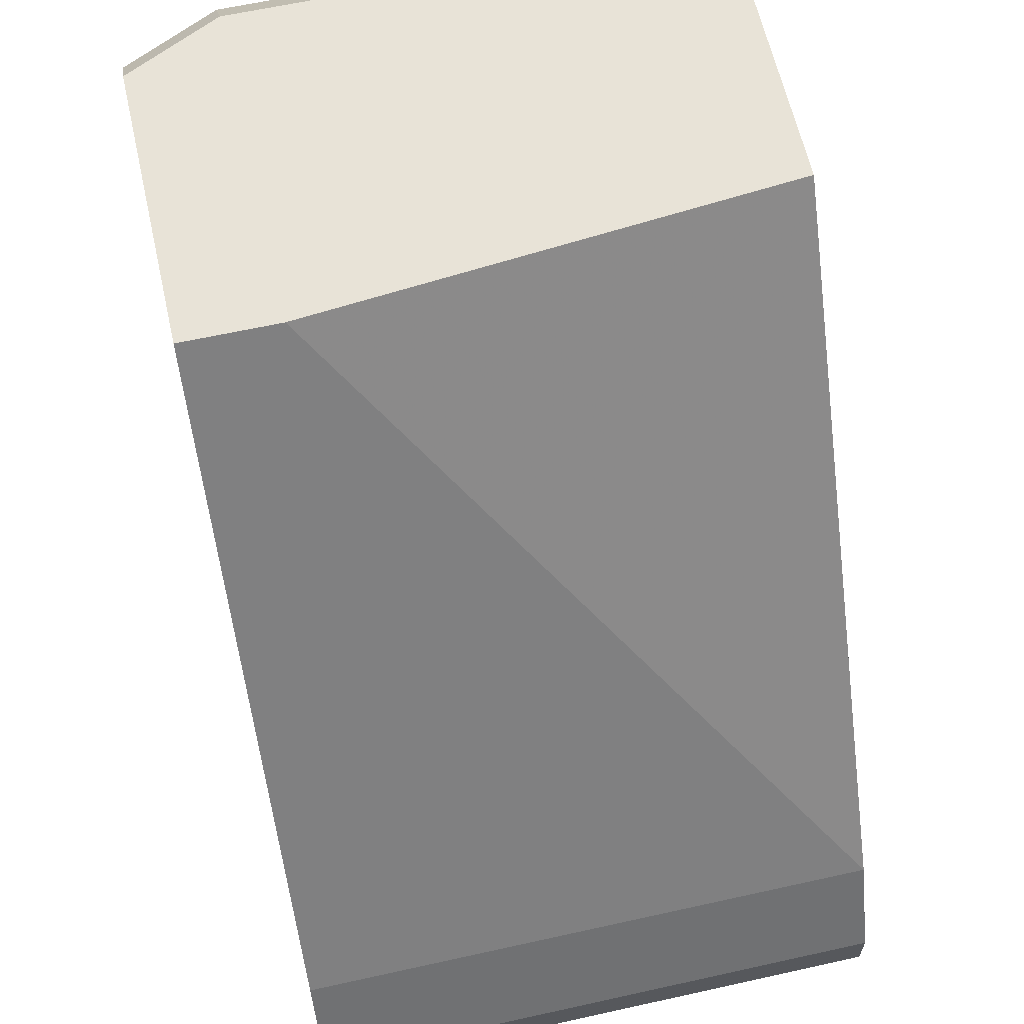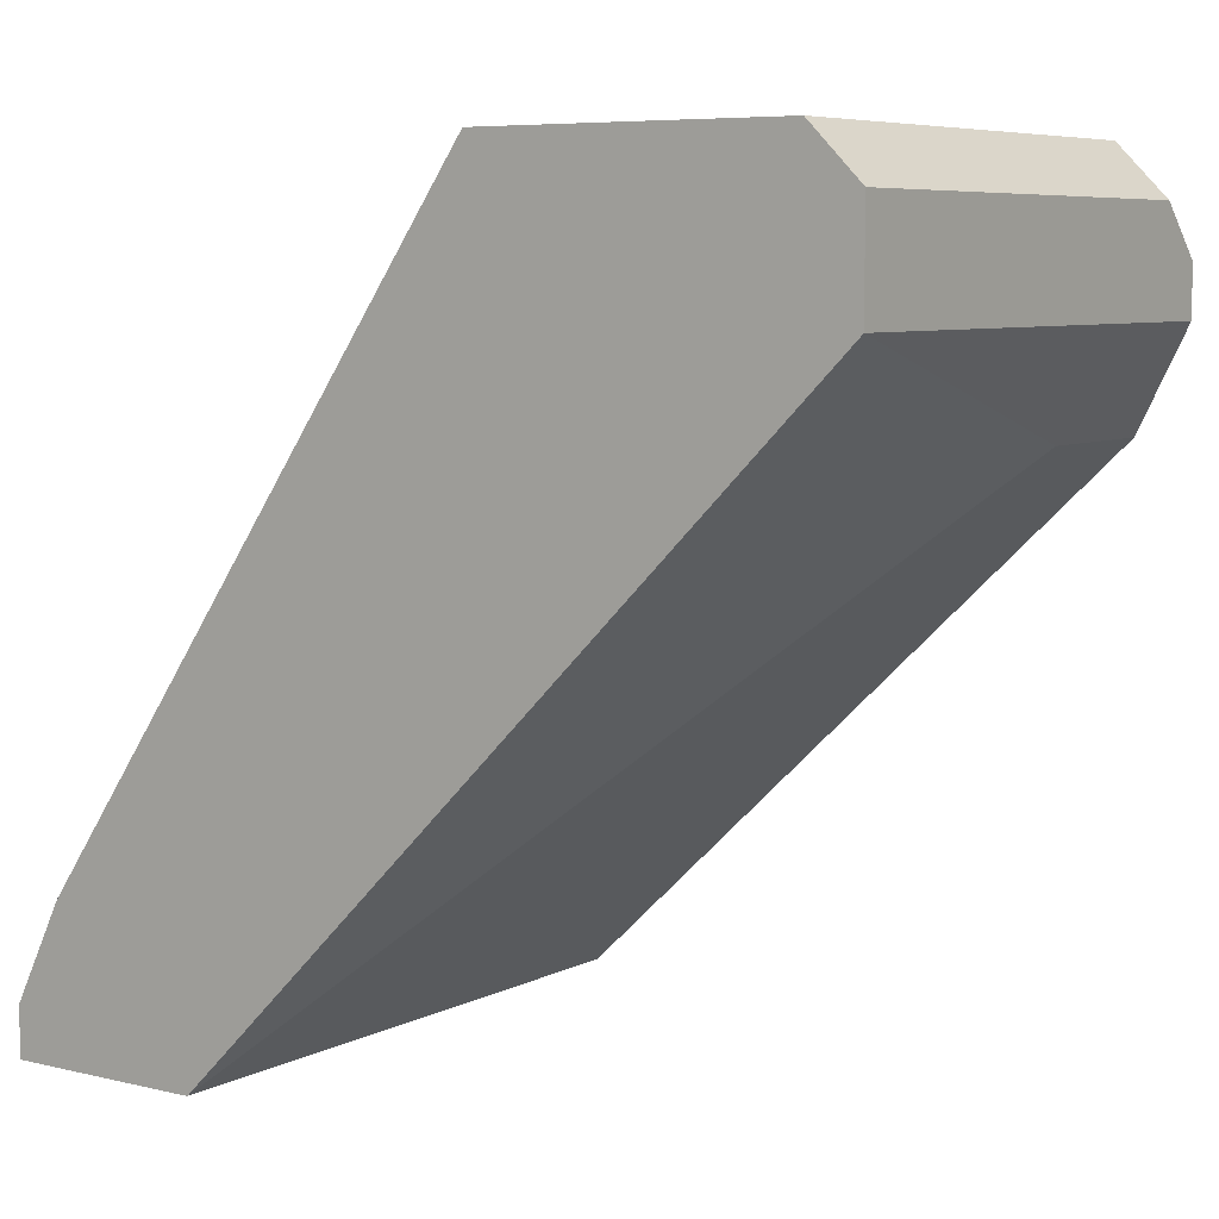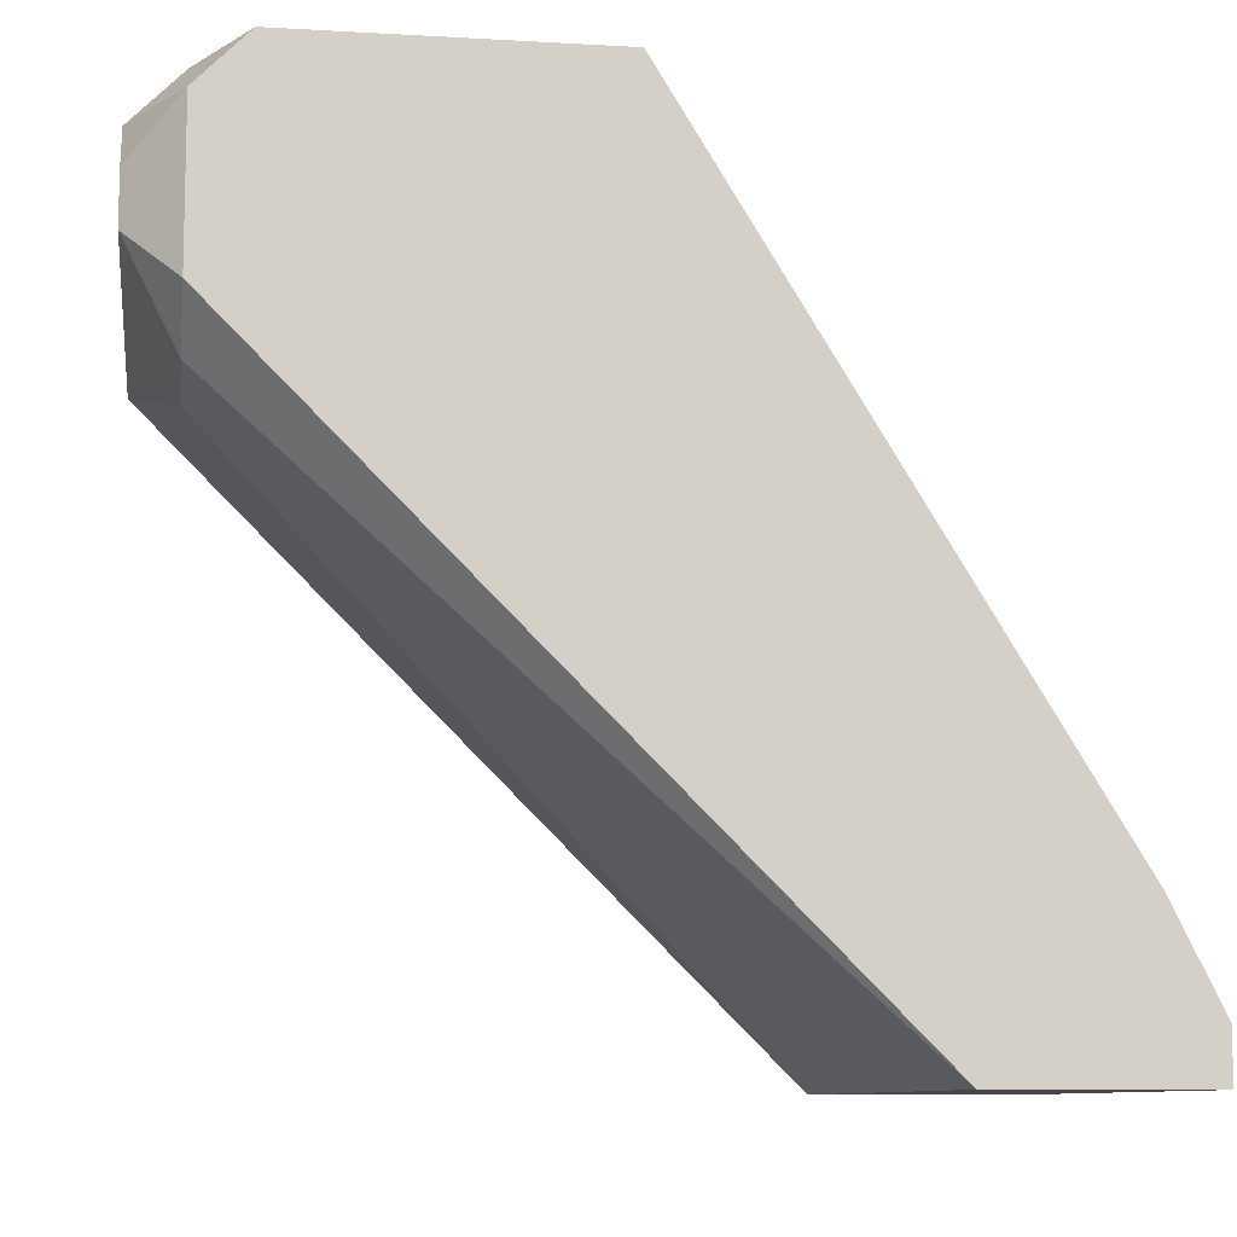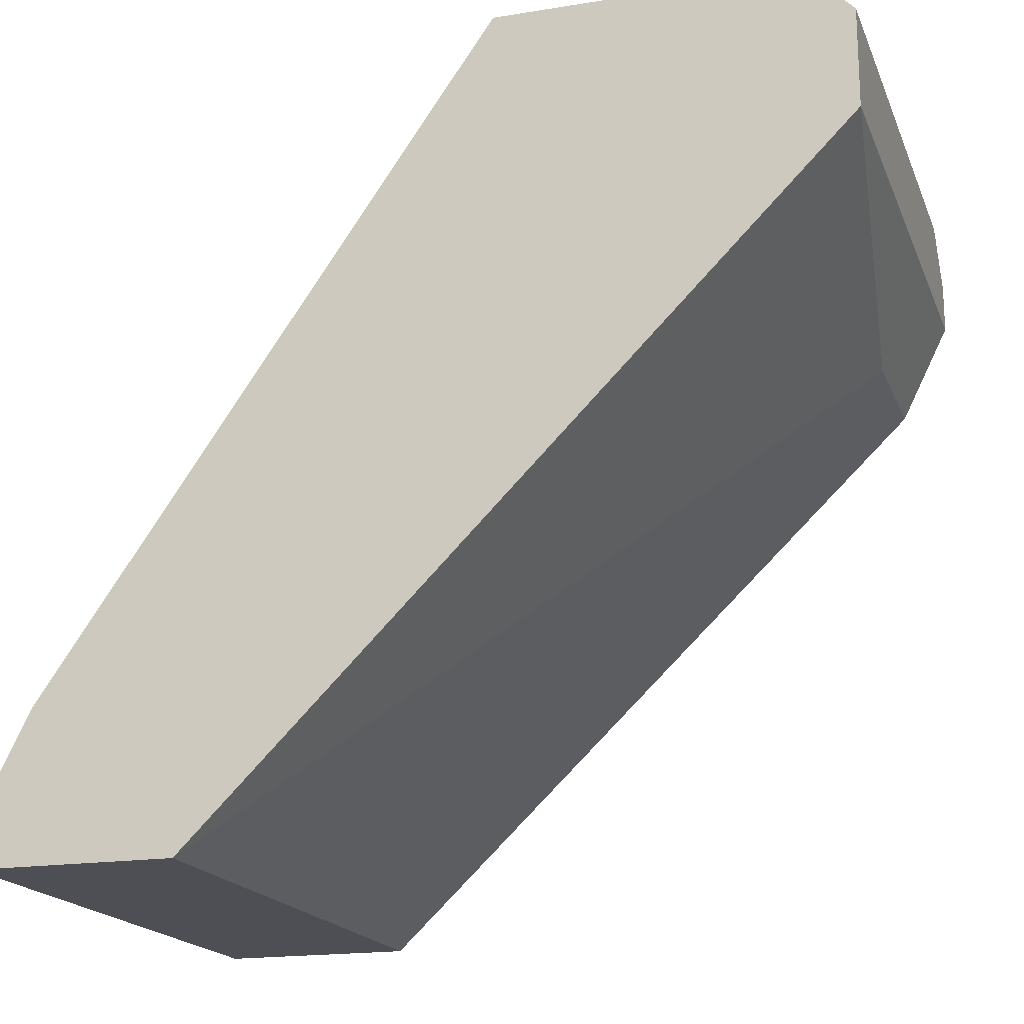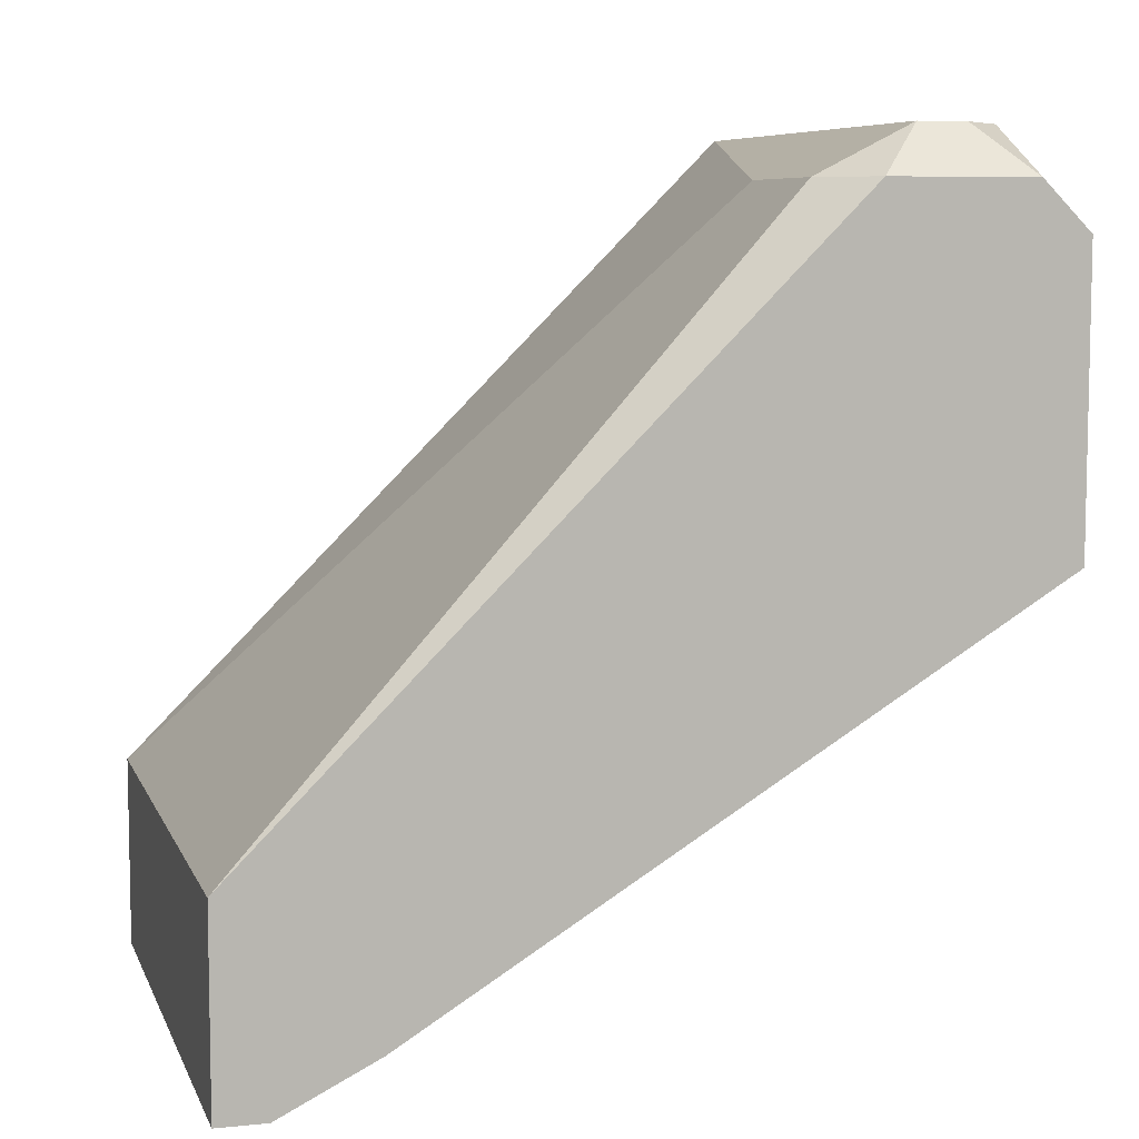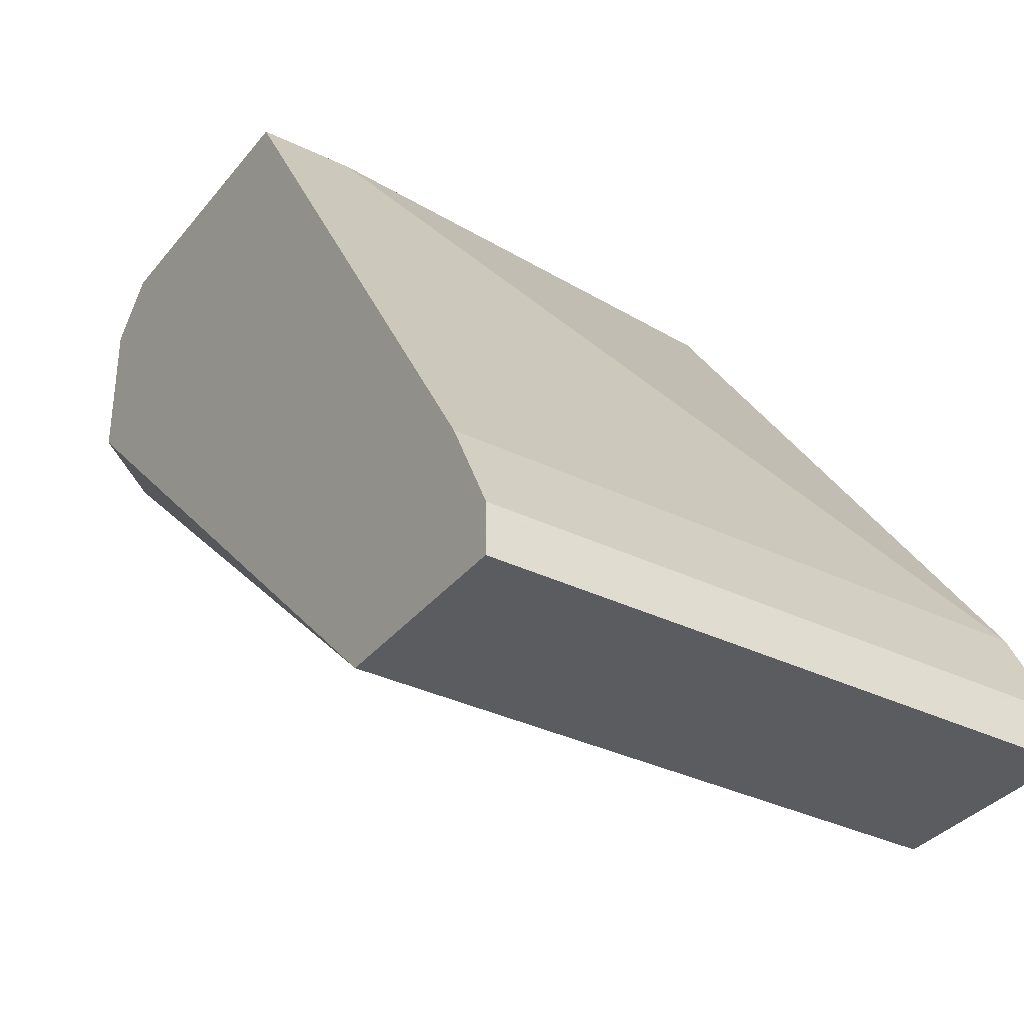
<metadata>
{"format":"obj","ext":"obj","renderer":"f3d","projection":"perspective","resolution":1024,"background":"white","views":[{"elev":62.4,"azim":-12.7,"up":"+Z"},{"elev":6.7,"azim":125.0,"up":"+Z"},{"elev":-9.5,"azim":-98.5,"up":"+Z"},{"elev":-18.4,"azim":107.4,"up":"+Z"},{"elev":7.4,"azim":-105.9,"up":"+Y"},{"elev":-34.7,"azim":-33.0,"up":"+Z"}]}
</metadata>
<code>
v -0.01581 0.05296 -0.001291
v -0.01581 0.05296 0.004958
v -0.01581 0.01964 -0.02628
v -0.01581 0.01964 -0.0242
v -0.01581 0.02172 -0.02003
v -0.01581 0.02797 -0.02628
v -0.01581 0.03837 0.007043
v -0.01581 0.05087 0.007043
v 0.009188 0.04046 0.007043
v 0.009188 0.05296 0.007043
v 0.009188 0.01964 -0.02628
v 0.009188 0.01964 -0.0242
v 0.009188 0.05504 0.004958
v 0.009188 0.05504 0.000793
v 0.009188 0.02172 -0.02003
v 0.009188 0.02797 -0.02628
v -0.01372 0.05296 -0.003372
v -0.01372 0.05504 0.002874
v -0.01372 0.05504 0.000793
v -0.007474 0.05296 -0.003372
v -0.01164 0.05296 0.007043
v -0.01164 0.05504 0.004958
v -0.01164 0.03837 0.007043
f 8 21 22
f 13 10 11
f 13 11 16
f 11 3 16
f 11 10 9
f 10 7 9
f 3 7 6
f 16 3 6
f 17 16 6
f 6 7 2
f 11 9 15
f 13 16 14
f 7 3 5
f 15 7 5
f 10 13 21
f 7 10 21
f 13 14 18
f 17 6 1
f 6 2 1
f 2 18 1
f 16 17 20
f 17 14 20
f 14 16 20
f 9 7 23
f 7 15 23
f 15 9 23
f 3 11 12
f 11 15 12
f 15 5 12
f 2 7 8
f 7 21 8
f 14 17 19
f 18 14 19
f 17 1 19
f 1 18 19
f 5 3 4
f 3 12 4
f 12 5 4
f 21 13 22
f 18 2 22
f 13 18 22
f 2 8 22

</code>
